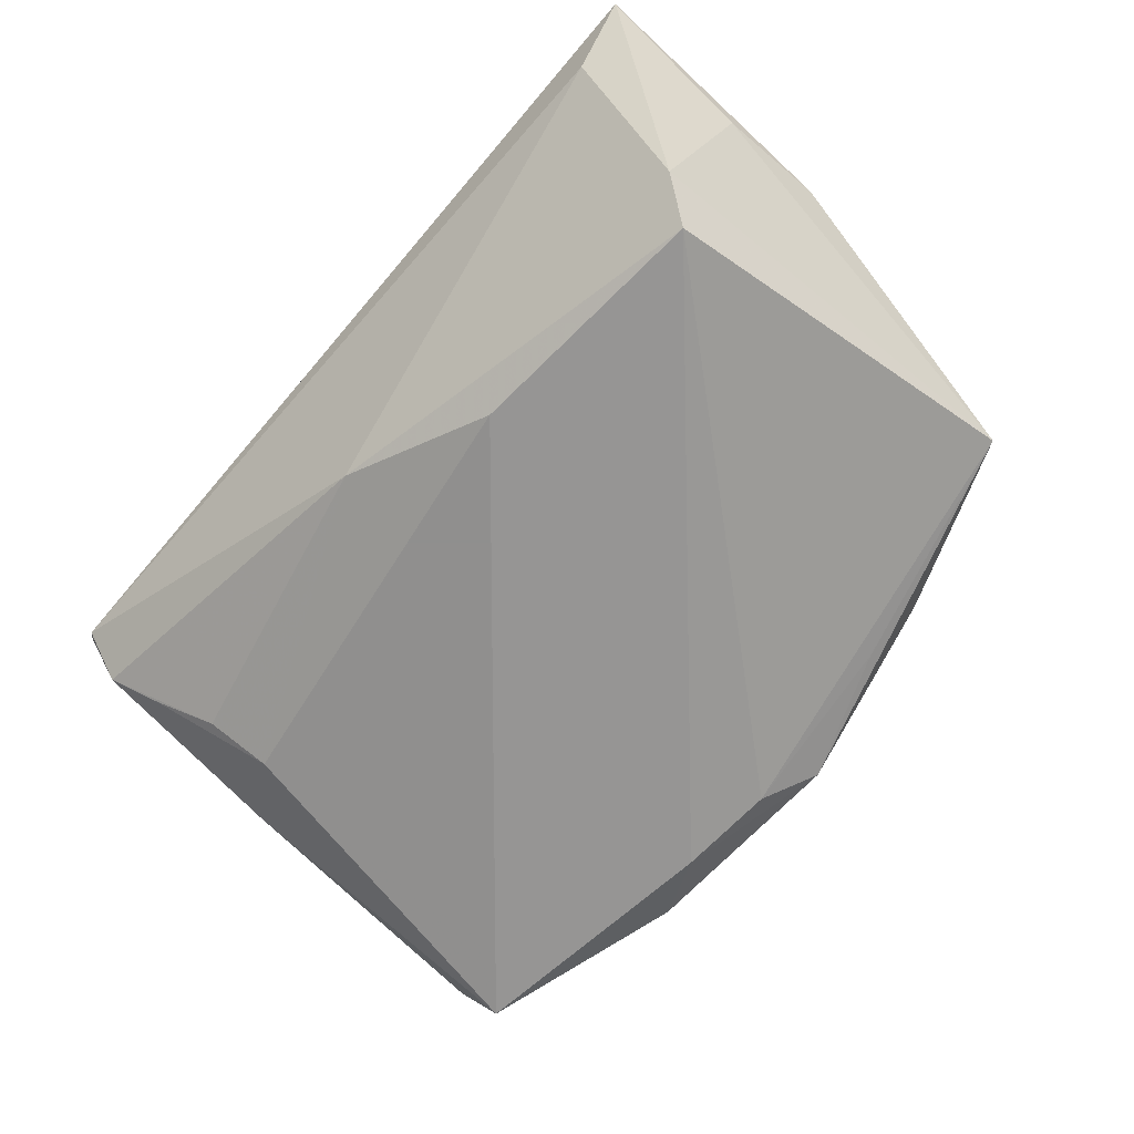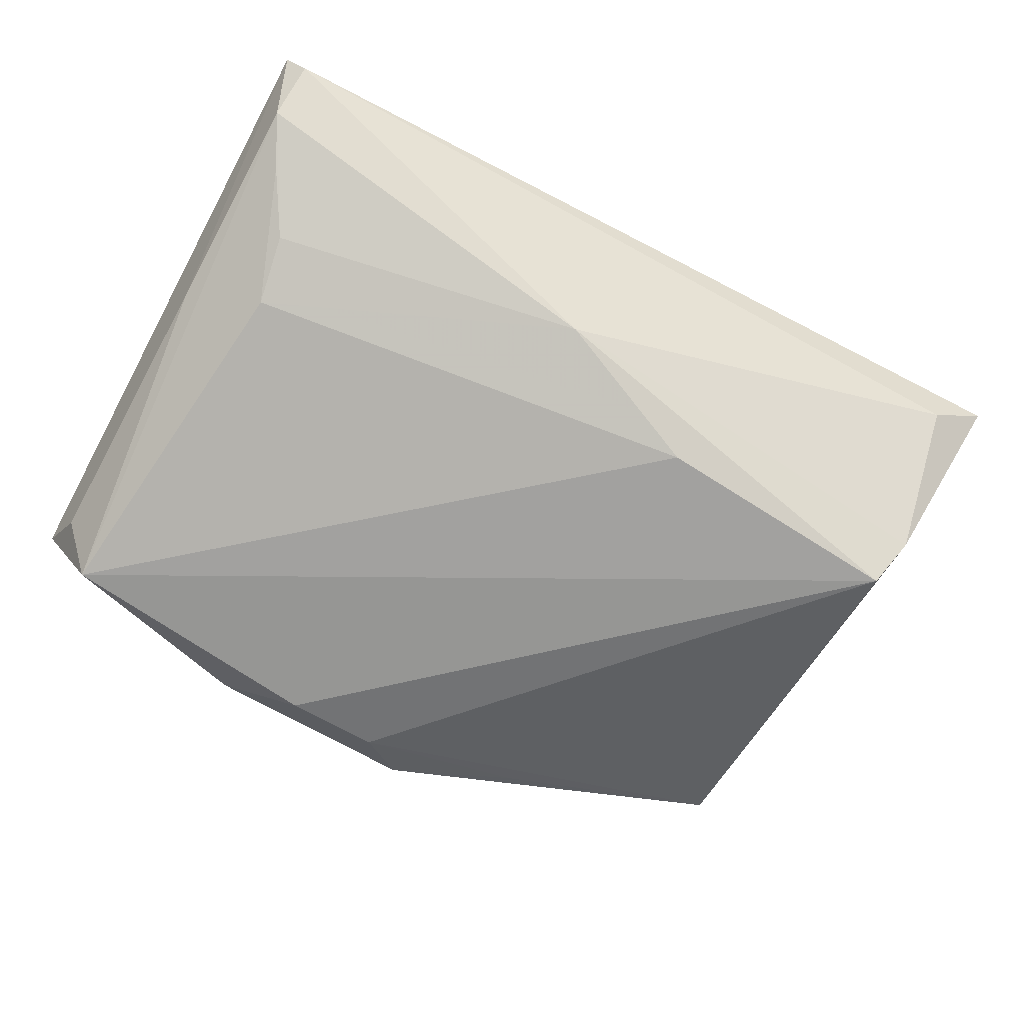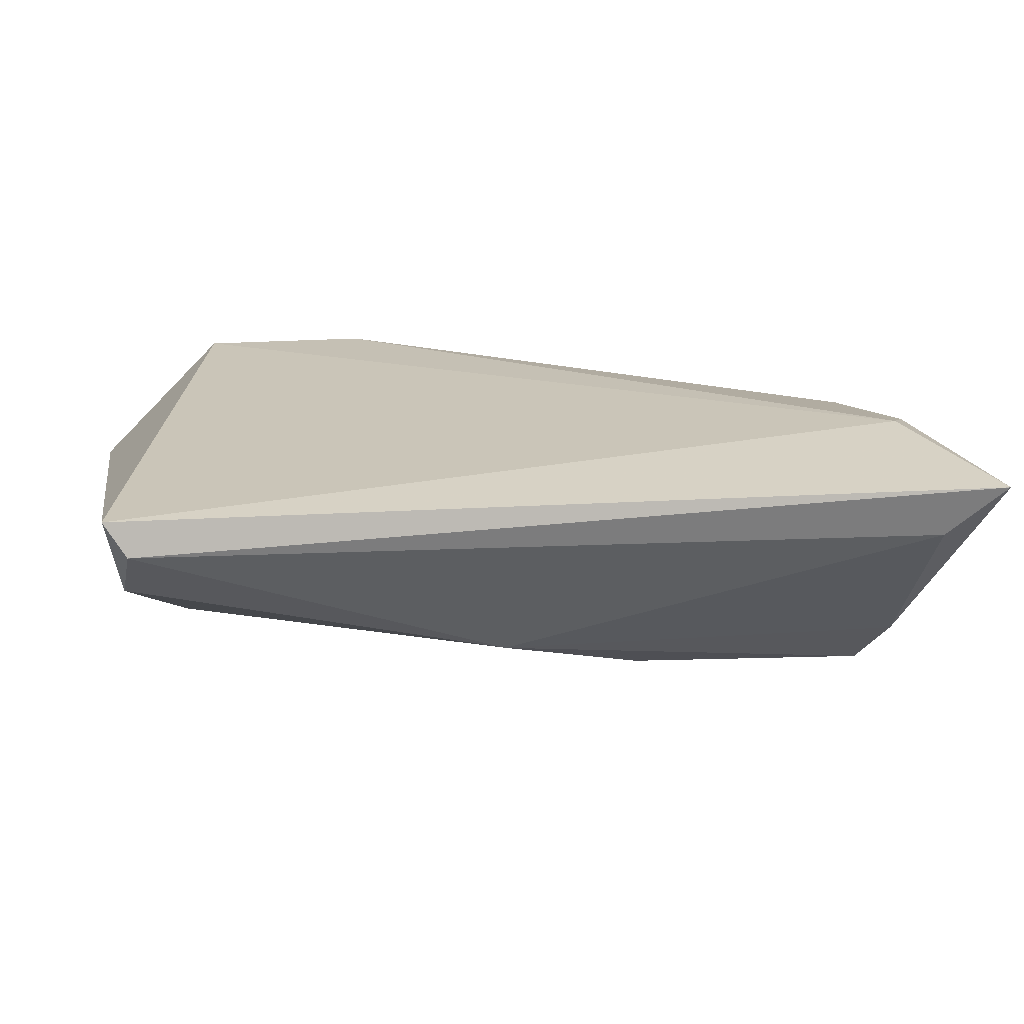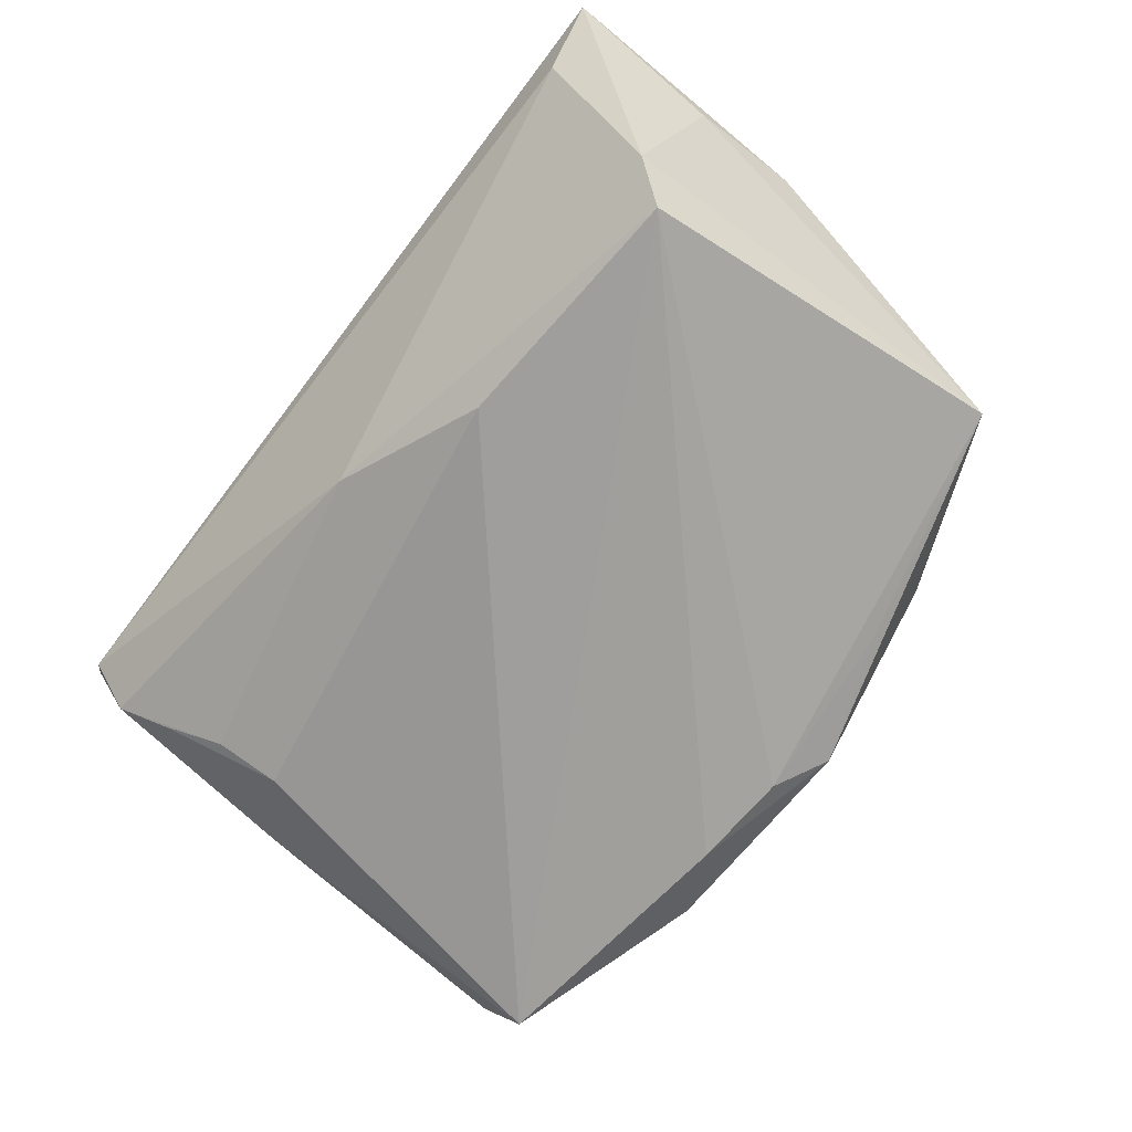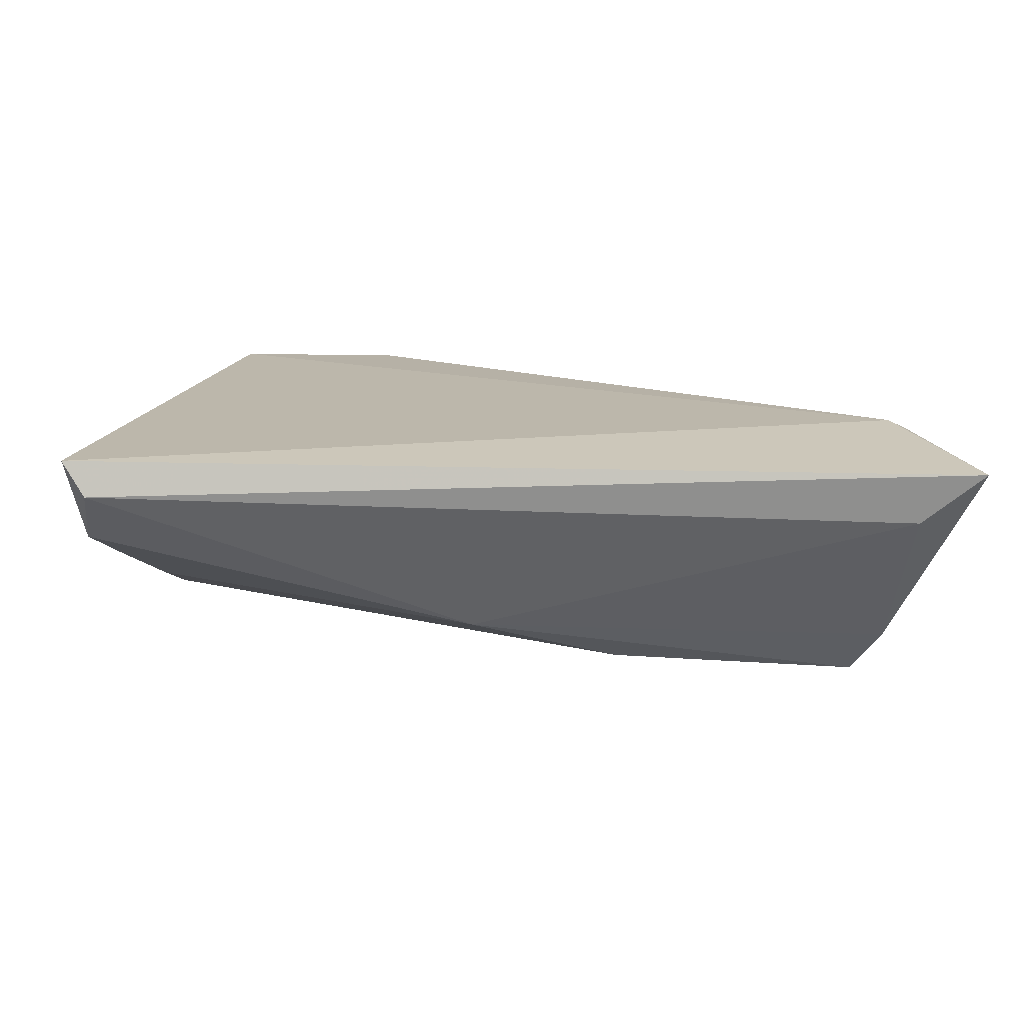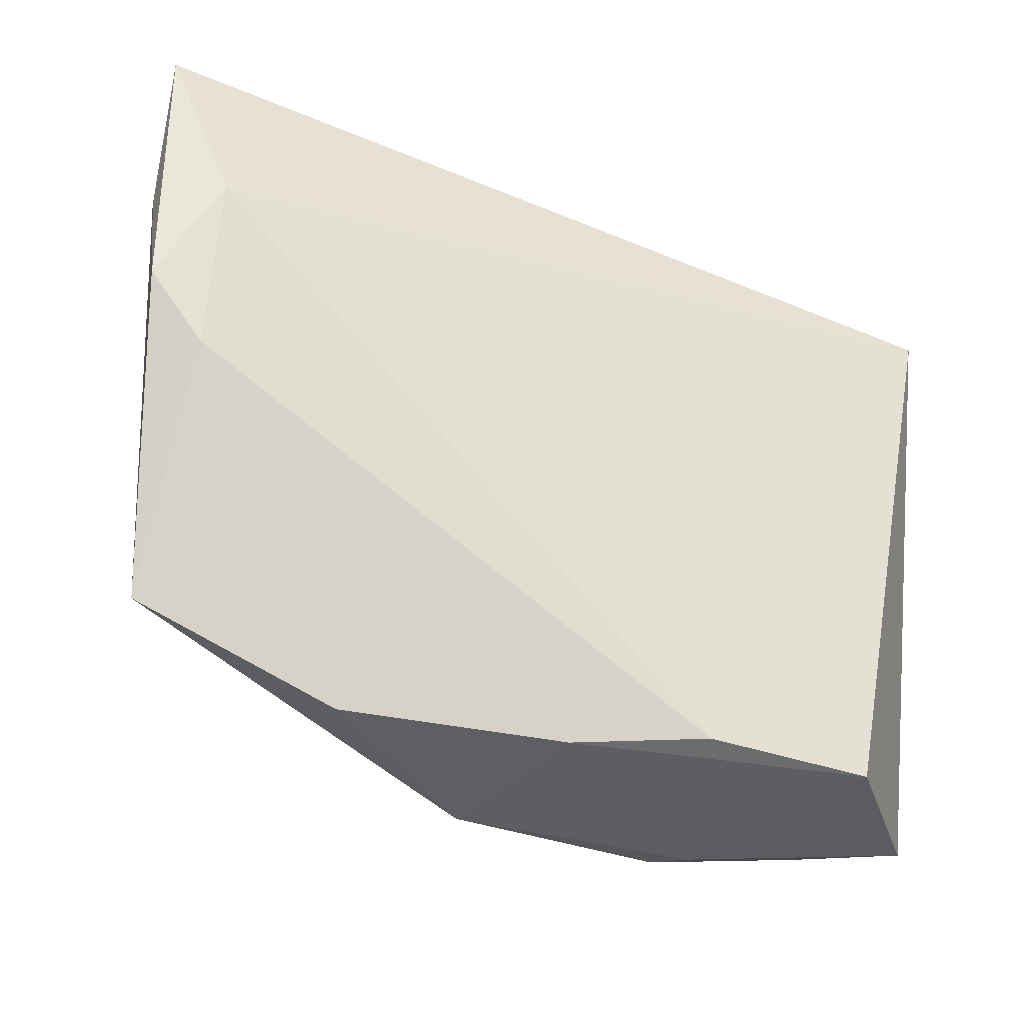
<metadata>
{"format":"obj","ext":"obj","renderer":"f3d","projection":"perspective","resolution":1024,"background":"white","views":[{"elev":-69.3,"azim":-130.9,"up":"+Z"},{"elev":-65.7,"azim":151.6,"up":"+Z"},{"elev":20.5,"azim":168.9,"up":"+Z"},{"elev":-73.1,"azim":-127.7,"up":"+Z"},{"elev":14.3,"azim":176.9,"up":"+Z"},{"elev":-37.3,"azim":-28.8,"up":"+Y"}]}
</metadata>
<code>
v 0.01204 -0.0308 -0.01558
v 0.01345 -0.03334 0.01245
v 0.03815 0.01198 -0.007047
v 0.02321 -0.03557 -0.007414
v -0.02393 -0.03468 0.0008774
v 0.0204 -0.03502 -0.01091
v 0.04621 0.03061 0.003481
v -0.04514 -0.001145 0.009454
v -0.05127 0.01866 0.006177
v -0.04512 0.03536 0.004904
v -0.05119 0.006225 0.009164
v -0.04466 0.02311 -0.0118
v -0.04505 -0.0256 -0.003417
v 0.04792 0.03467 0.01296
v 0.04792 -0.03155 -0.001313
v -0.0007593 -0.03535 0.007528
v 0.003943 0.0272 -0.008464
v -0.03529 -0.01758 0.005226
v 0.04634 0.006935 -0.002162
v 0.03297 -0.03268 0.01296
v -0.004166 -0.03609 -0.01086
v -0.01332 0.02072 -0.0146
v -0.04548 0.01806 0.01296
v 0.04344 0.0254 0.0001632
v 0.001226 -0.03191 -0.0143
v 0.04555 0.03565 0.009138
v -0.01857 -0.03114 -0.008834
v -0.05214 0.03648 0.01054
v -0.04188 0.01906 -0.01724
v 0.04662 -0.02519 -0.007266
v 0.0427 -0.02753 -0.01401
v 0.03947 0.01923 -0.003975
f 9 28 12
f 28 10 12
f 2 20 23
f 14 28 23
f 23 20 14
f 31 29 22
f 11 28 9
f 11 23 28
f 14 20 15
f 15 20 4
f 4 6 15
f 15 6 31
f 24 7 31
f 32 7 24
f 14 7 26
f 26 28 14
f 26 10 28
f 31 22 3
f 3 24 31
f 32 24 3
f 17 7 32
f 32 3 17
f 17 3 22
f 17 26 7
f 10 26 17
f 17 12 10
f 29 12 17
f 17 22 29
f 31 6 1
f 1 29 31
f 1 25 29
f 29 25 13
f 25 27 13
f 13 12 29
f 9 12 13
f 13 11 9
f 21 27 25
f 25 1 21
f 21 1 6
f 21 6 4
f 21 13 27
f 30 15 31
f 31 7 19
f 19 30 31
f 19 7 14
f 14 15 19
f 15 30 19
f 11 13 8
f 13 18 8
f 2 23 8
f 23 11 8
f 5 18 13
f 13 21 5
f 18 5 16
f 2 8 16
f 16 8 18
f 16 5 21
f 16 21 4
f 4 20 16
f 16 20 2

</code>
